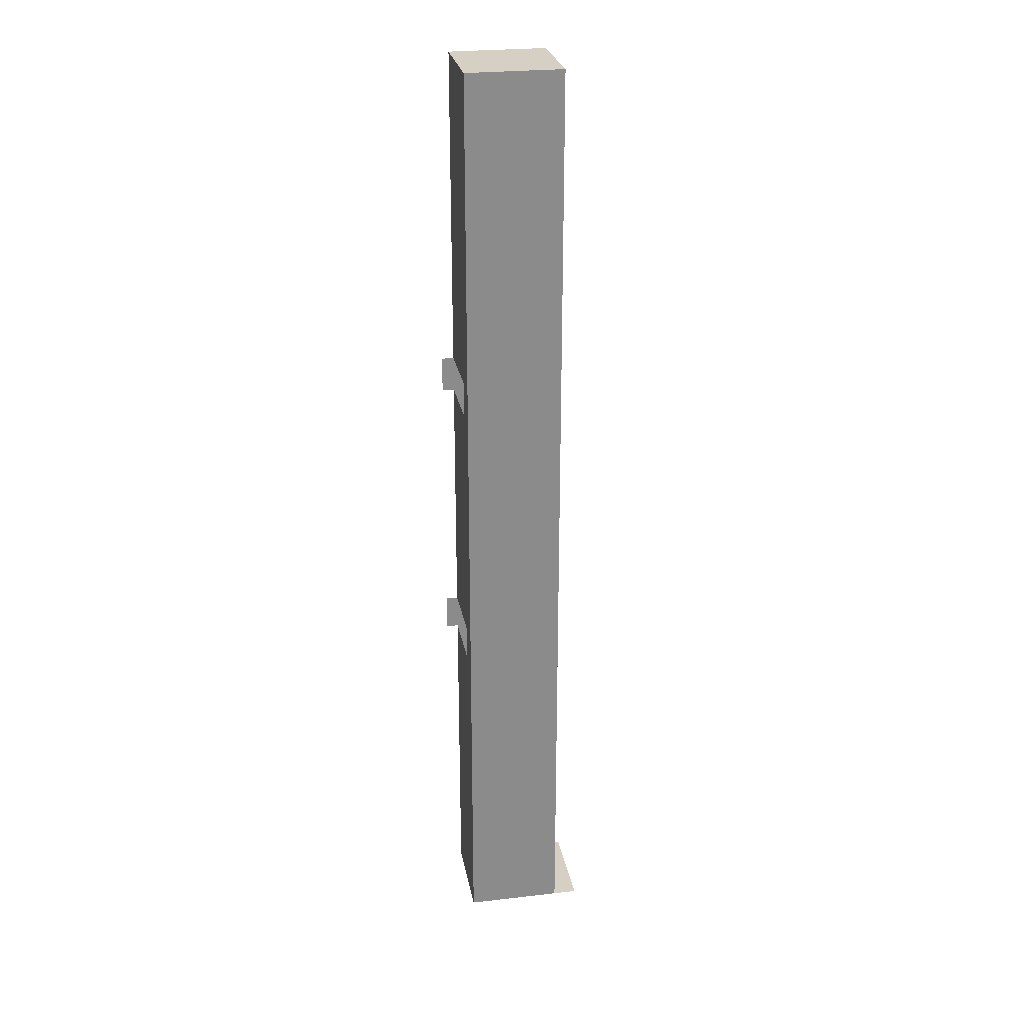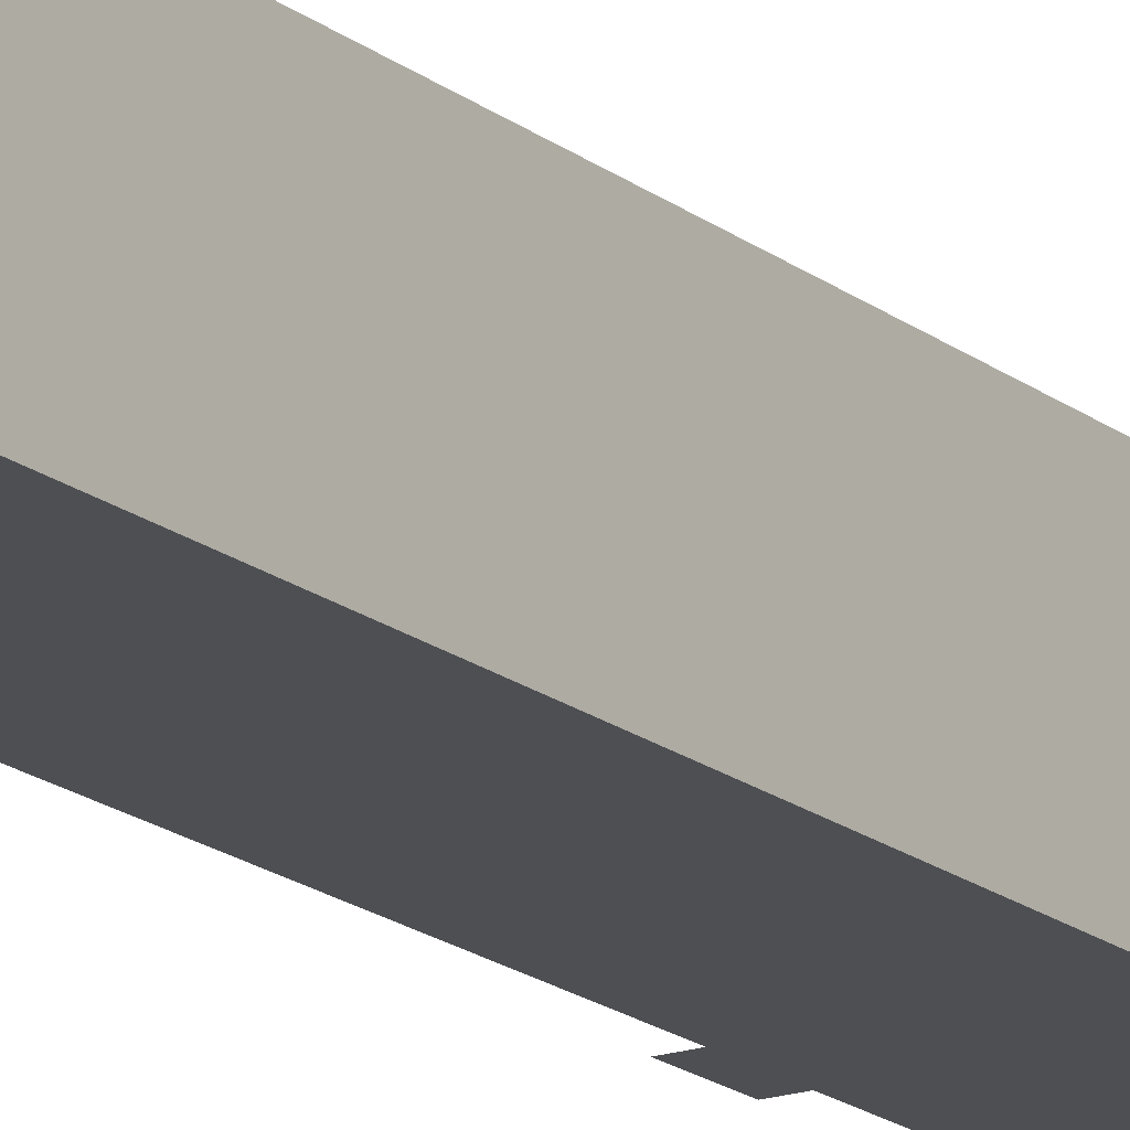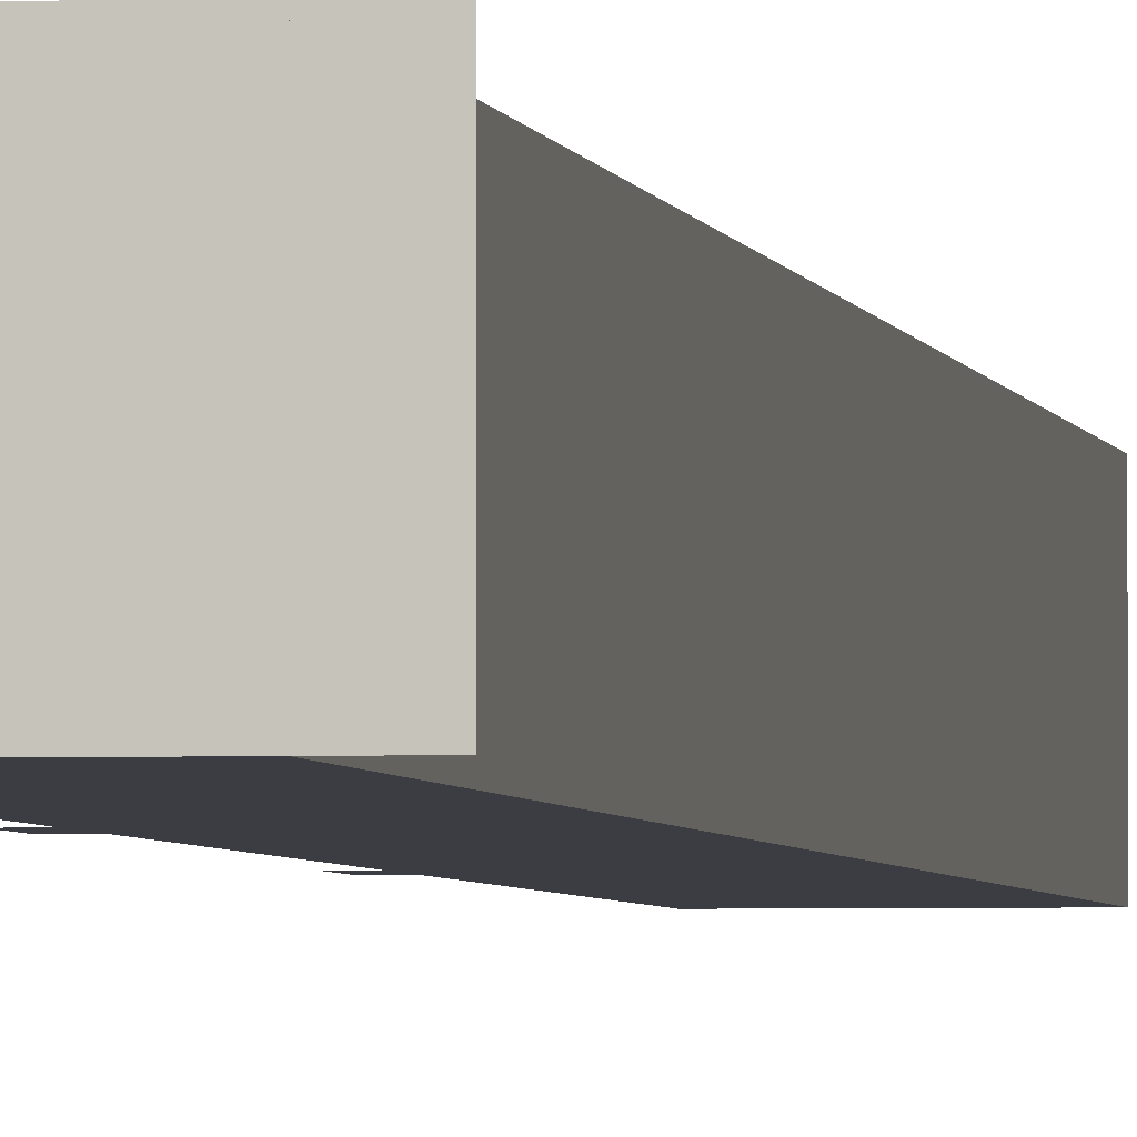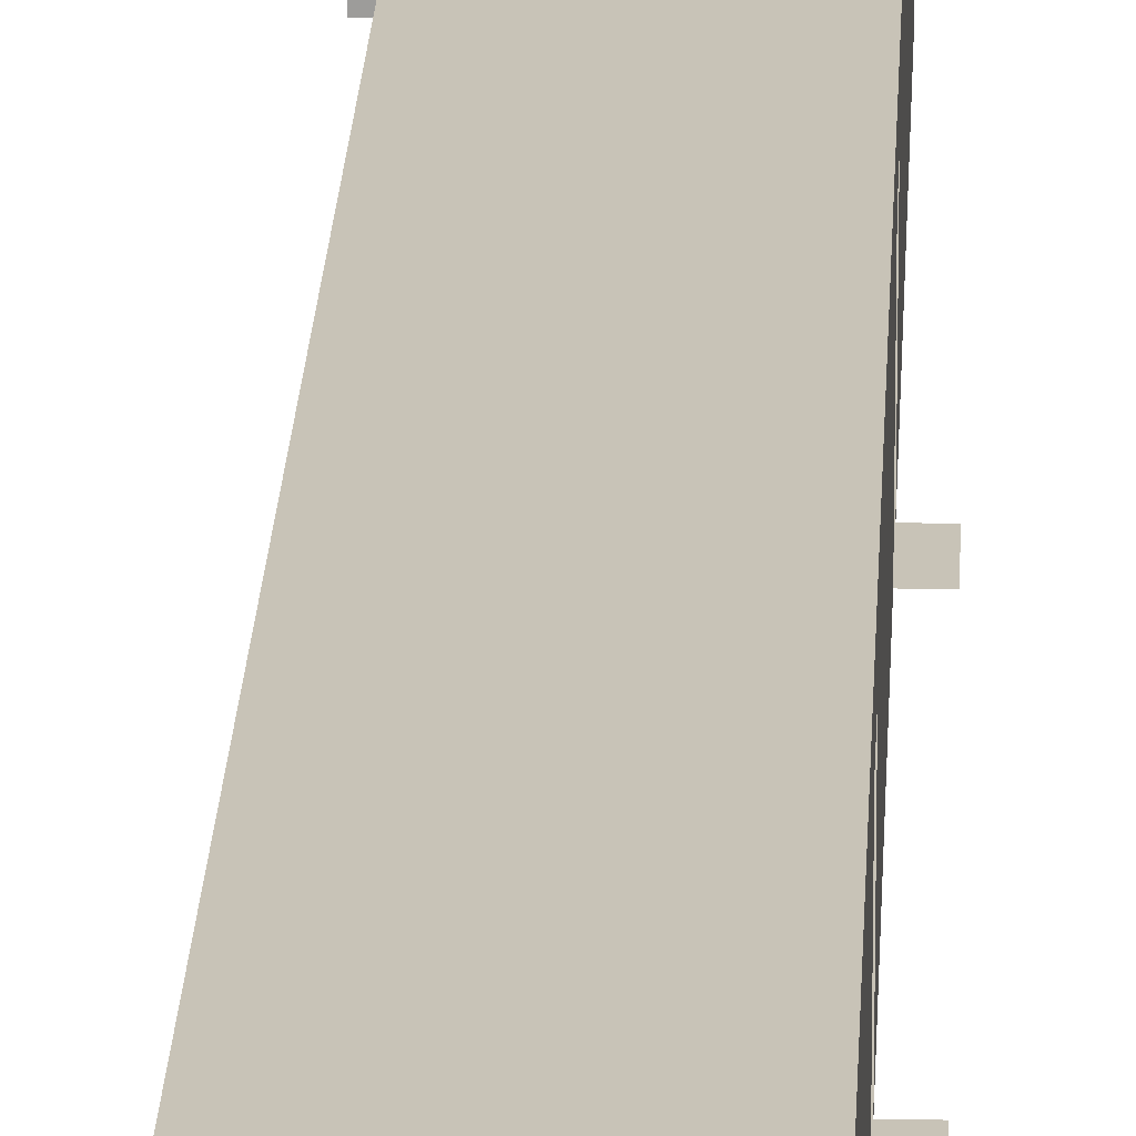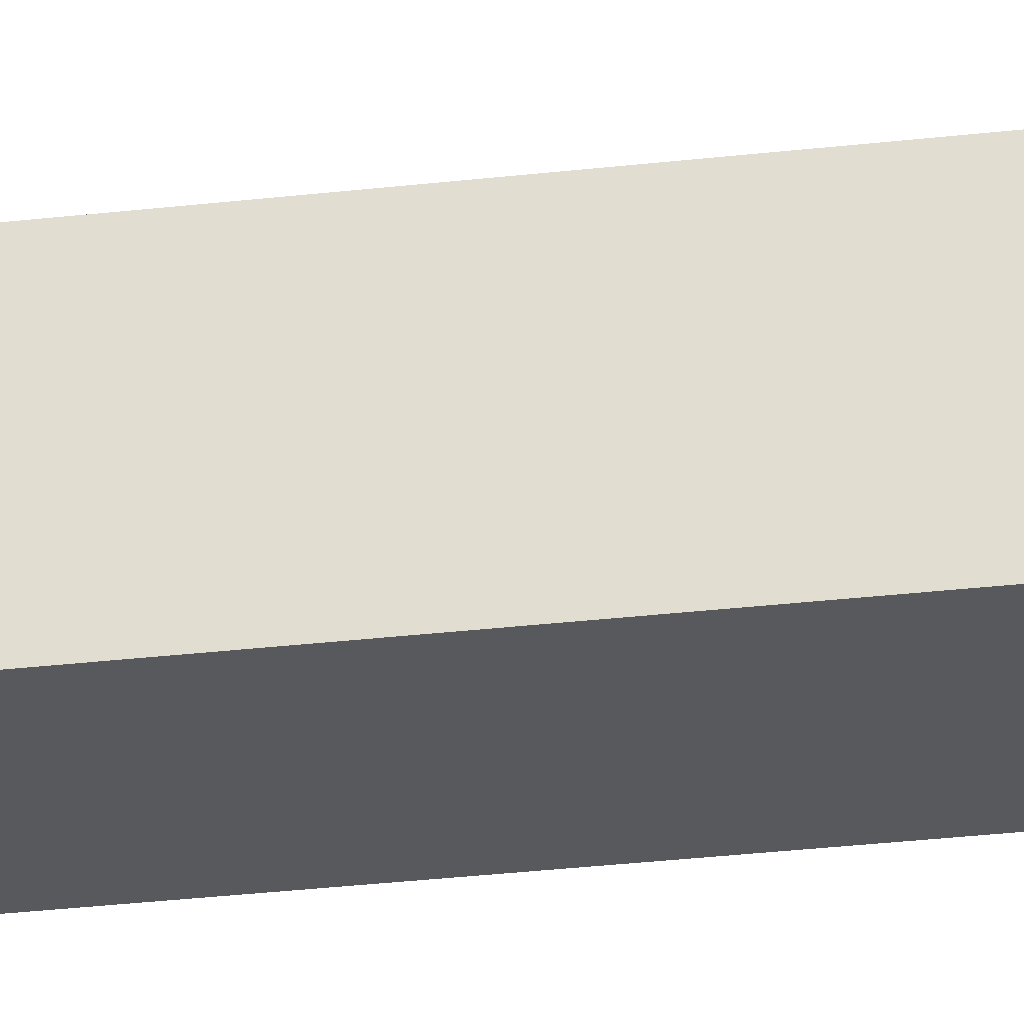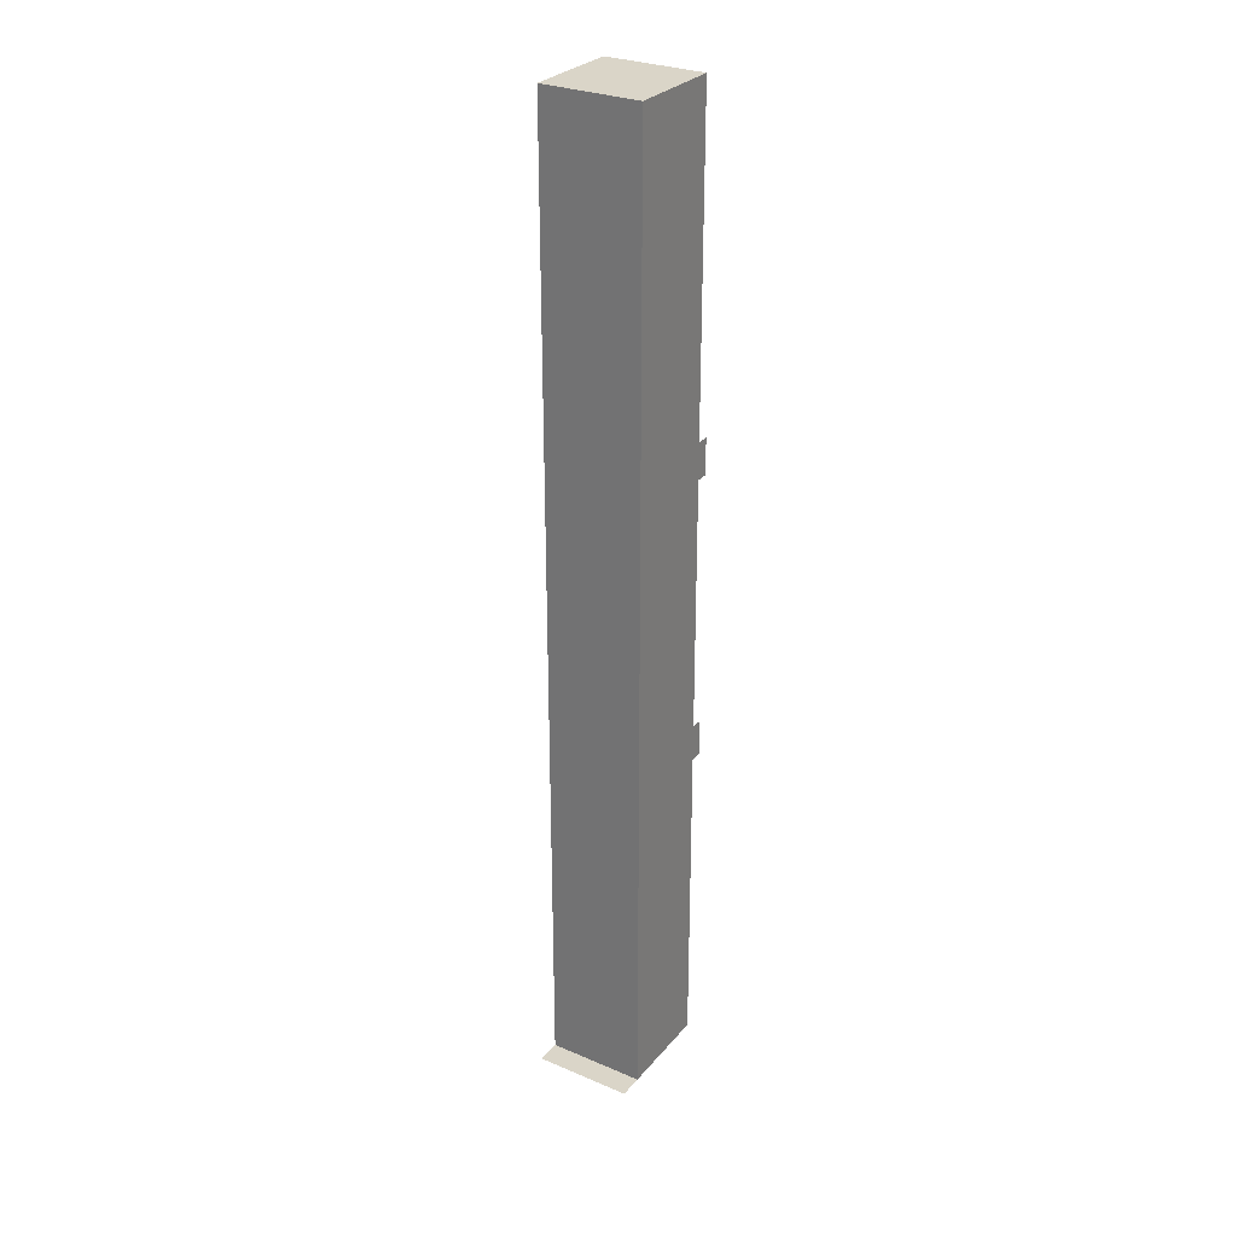
<metadata>
{"format":"obj","ext":"obj","renderer":"f3d","projection":"perspective","resolution":1024,"background":"white","views":[{"elev":26.4,"azim":169.8,"up":"+Z"},{"elev":-17.9,"azim":-146.1,"up":"+Y"},{"elev":-2.9,"azim":-170.8,"up":"+Y"},{"elev":19.6,"azim":2.3,"up":"+Y"},{"elev":-29.4,"azim":-80.1,"up":"+Y"},{"elev":29.2,"azim":-57.9,"up":"+Z"}]}
</metadata>
<code>
g pb_Mesh4197938
v -64 16 -160
v -64 0 -160
v -68 16 -160
v -68 0 -160
v -64 16 -160
v -64 0 -160
v -64 12 -154
v -64 8 -154
v -48 16 0
v -48 0 0
v -64 16 0
v -64 0 0
v -48 16 -64
v -48 16 -48
v -64 16 -64
v -64 16 -48
v -48 0 -48
v -48 0 -64
v -64 0 -48
v -64 0 -64
v -48 0 -160
v -48 16 -160
v -64 0 -160
v -64 16 -160
v -48 16 -48
v -48 0 -48
v -48 16 -16
v -48 0 -16
v -64 16 -48
v -48 16 -48
v -64 16 -16
v -48 16 -16
v -48 0 -48
v -64 0 -48
v -48 0 -16
v -64 0 -16
v -64 0 -48
v -64 16 -48
v -64 0 -16
v -64 16 -16
v -48 16 -16
v -48 0 -16
v -48 16 0
v -48 0 0
v -64 16 -16
v -48 16 -16
v -64 16 0
v -48 16 0
v -48 0 -16
v -64 0 -16
v -48 0 0
v -64 0 0
v -64 0 -16
v -64 16 -16
v -64 0 0
v -64 16 0
v -64 0 -64
v -48 0 -64
v -64 0 -80
v -48 0 -80
v -48 16 -64
v -64 16 -64
v -48 16 -80
v -64 16 -80
v -64 16 -64
v -64 0 -64
v -64 16 -80
v -64 0 -80
v -64 0 -80
v -48 0 -80
v -64 0 -96
v -48 0 -96
v -48 16 -80
v -64 16 -80
v -48 16 -96
v -64 16 -96
v -64 16 -80
v -64 0 -80
v -64 16 -96
v -64 0 -96
v -64 0 -96
v -48 0 -96
v -64 0 -112
v -48 0 -112
v -48 16 -96
v -64 16 -96
v -48 16 -112
v -64 16 -112
v -48 0 -112
v -48 16 -112
v -48 0 -144
v -48 16 -144
v -64 0 -112
v -48 0 -112
v -64 0 -144
v -48 0 -144
v -48 16 -112
v -64 16 -112
v -48 16 -144
v -64 16 -144
v -64 16 -112
v -64 0 -112
v -64 16 -144
v -64 0 -144
v -48 0 -144
v -48 16 -144
v -48 0 -160
v -48 16 -160
v -64 0 -144
v -48 0 -144
v -64 0 -160
v -48 0 -160
v -48 16 -144
v -64 16 -144
v -48 16 -160
v -64 16 -160
v -64 16 -64
v -64 0 -64
v -64 14 -58
v -64 4 -58
v -64 0 -64
v -64 0 -48
v -64 4 -58
v -64 4 -54
v -64 0 -48
v -64 16 -48
v -64 4 -54
v -64 14 -54
v -64 16 -48
v -64 16 -64
v -64 14 -54
v -64 14 -58
v -64 16 -112
v -64 0 -112
v -64 14 -106
v -64 4 -106
v -64 0 -112
v -64 0 -96
v -64 4 -106
v -64 4 -102
v -64 0 -96
v -64 16 -96
v -64 4 -102
v -64 14 -102
v -64 16 -96
v -64 16 -112
v -64 14 -102
v -64 14 -106
v -64 0 -160
v -64 0 -144
v -64 8 -154
v -64 8 -150
v -64 0 -144
v -64 16 -144
v -64 8 -150
v -64 12 -150
v -64 16 -144
v -64 16 -160
v -64 12 -150
v -64 12 -154
v -64 12 -150
v -64 8 -150
v -64 12 -154
v -64 8 -154
v -48 0 -96
v -48 0 -80
v -48 16 -96
v -48 16 -80
v -48 0 -80
v -48 0 -64
v -48 16 -80
v -48 16 -64
v -48 0 -64
v -48 16 -64
v -48 0 -59
v -48 12 -59
v -48 16 -64
v -48 16 -48
v -48 12 -59
v -48 12 -53
v -48 16 -48
v -48 0 -48
v -48 12 -53
v -48 0 -53
v -48 0 -53
v -48 0 -59
v -46 0 -53
v -46 0 -59
v -48 16 -96
v -48 0 -96
v -48 12 -101
v -48 0 -101
v -48 0 -112
v -48 16 -112
v -48 0 -107
v -48 12 -107
v -48 16 -112
v -48 16 -96
v -48 12 -107
v -48 12 -101
v -48 0 -101
v -48 0 -107
v -46 0 -101
v -46 0 -107
v -64 16 -48
v -64 0 -48
v -64 16 -111
v -64 0 -111
g pb_Mesh4197938_0
f 3 4 2
f 3 2 1
f 7 6 5
f 7 8 6
f 10 12 11
f 9 10 11
f 14 16 15
f 13 14 15
f 18 20 19
f 17 18 19
f 22 24 23
f 21 22 23
f 26 28 27
f 25 26 27
f 30 32 31
f 29 30 31
f 34 36 35
f 33 34 35
f 38 40 39
f 37 38 39
f 42 44 43
f 41 42 43
f 46 48 47
f 45 46 47
f 50 52 51
f 49 50 51
f 54 56 55
f 53 54 55
f 58 60 59
f 57 58 59
f 62 64 63
f 61 62 63
f 66 68 67
f 65 66 67
f 70 72 71
f 69 70 71
f 74 76 75
f 73 74 75
f 78 80 79
f 77 78 79
f 82 84 83
f 81 82 83
f 86 88 87
f 85 86 87
f 90 92 91
f 89 90 91
f 94 96 95
f 93 94 95
f 98 100 99
f 97 98 99
f 102 104 103
f 101 102 103
f 106 108 107
f 105 106 107
f 110 112 111
f 109 110 111
f 114 116 115
f 113 114 115
f 119 118 117
f 119 120 118
f 123 122 121
f 123 124 122
f 127 126 125
f 127 128 126
f 131 130 129
f 131 132 130
f 135 134 133
f 135 136 134
f 139 138 137
f 139 140 138
f 143 142 141
f 143 144 142
f 147 146 145
f 147 148 146
f 151 150 149
f 151 152 150
f 155 154 153
f 155 156 154
f 159 158 157
f 159 160 158
f 161 162 163
f 162 164 163
f 165 166 167
f 166 168 167
f 169 170 171
f 170 172 171
f 175 174 173
f 175 176 174
f 179 178 177
f 179 180 178
f 183 182 181
f 183 184 182
f 187 186 185
f 187 188 186
f 191 190 189
f 191 192 190
f 195 194 193
f 195 196 194
f 199 198 197
f 199 200 198
f 203 202 201
f 203 204 202
f 205 206 207
f 206 208 207

</code>
